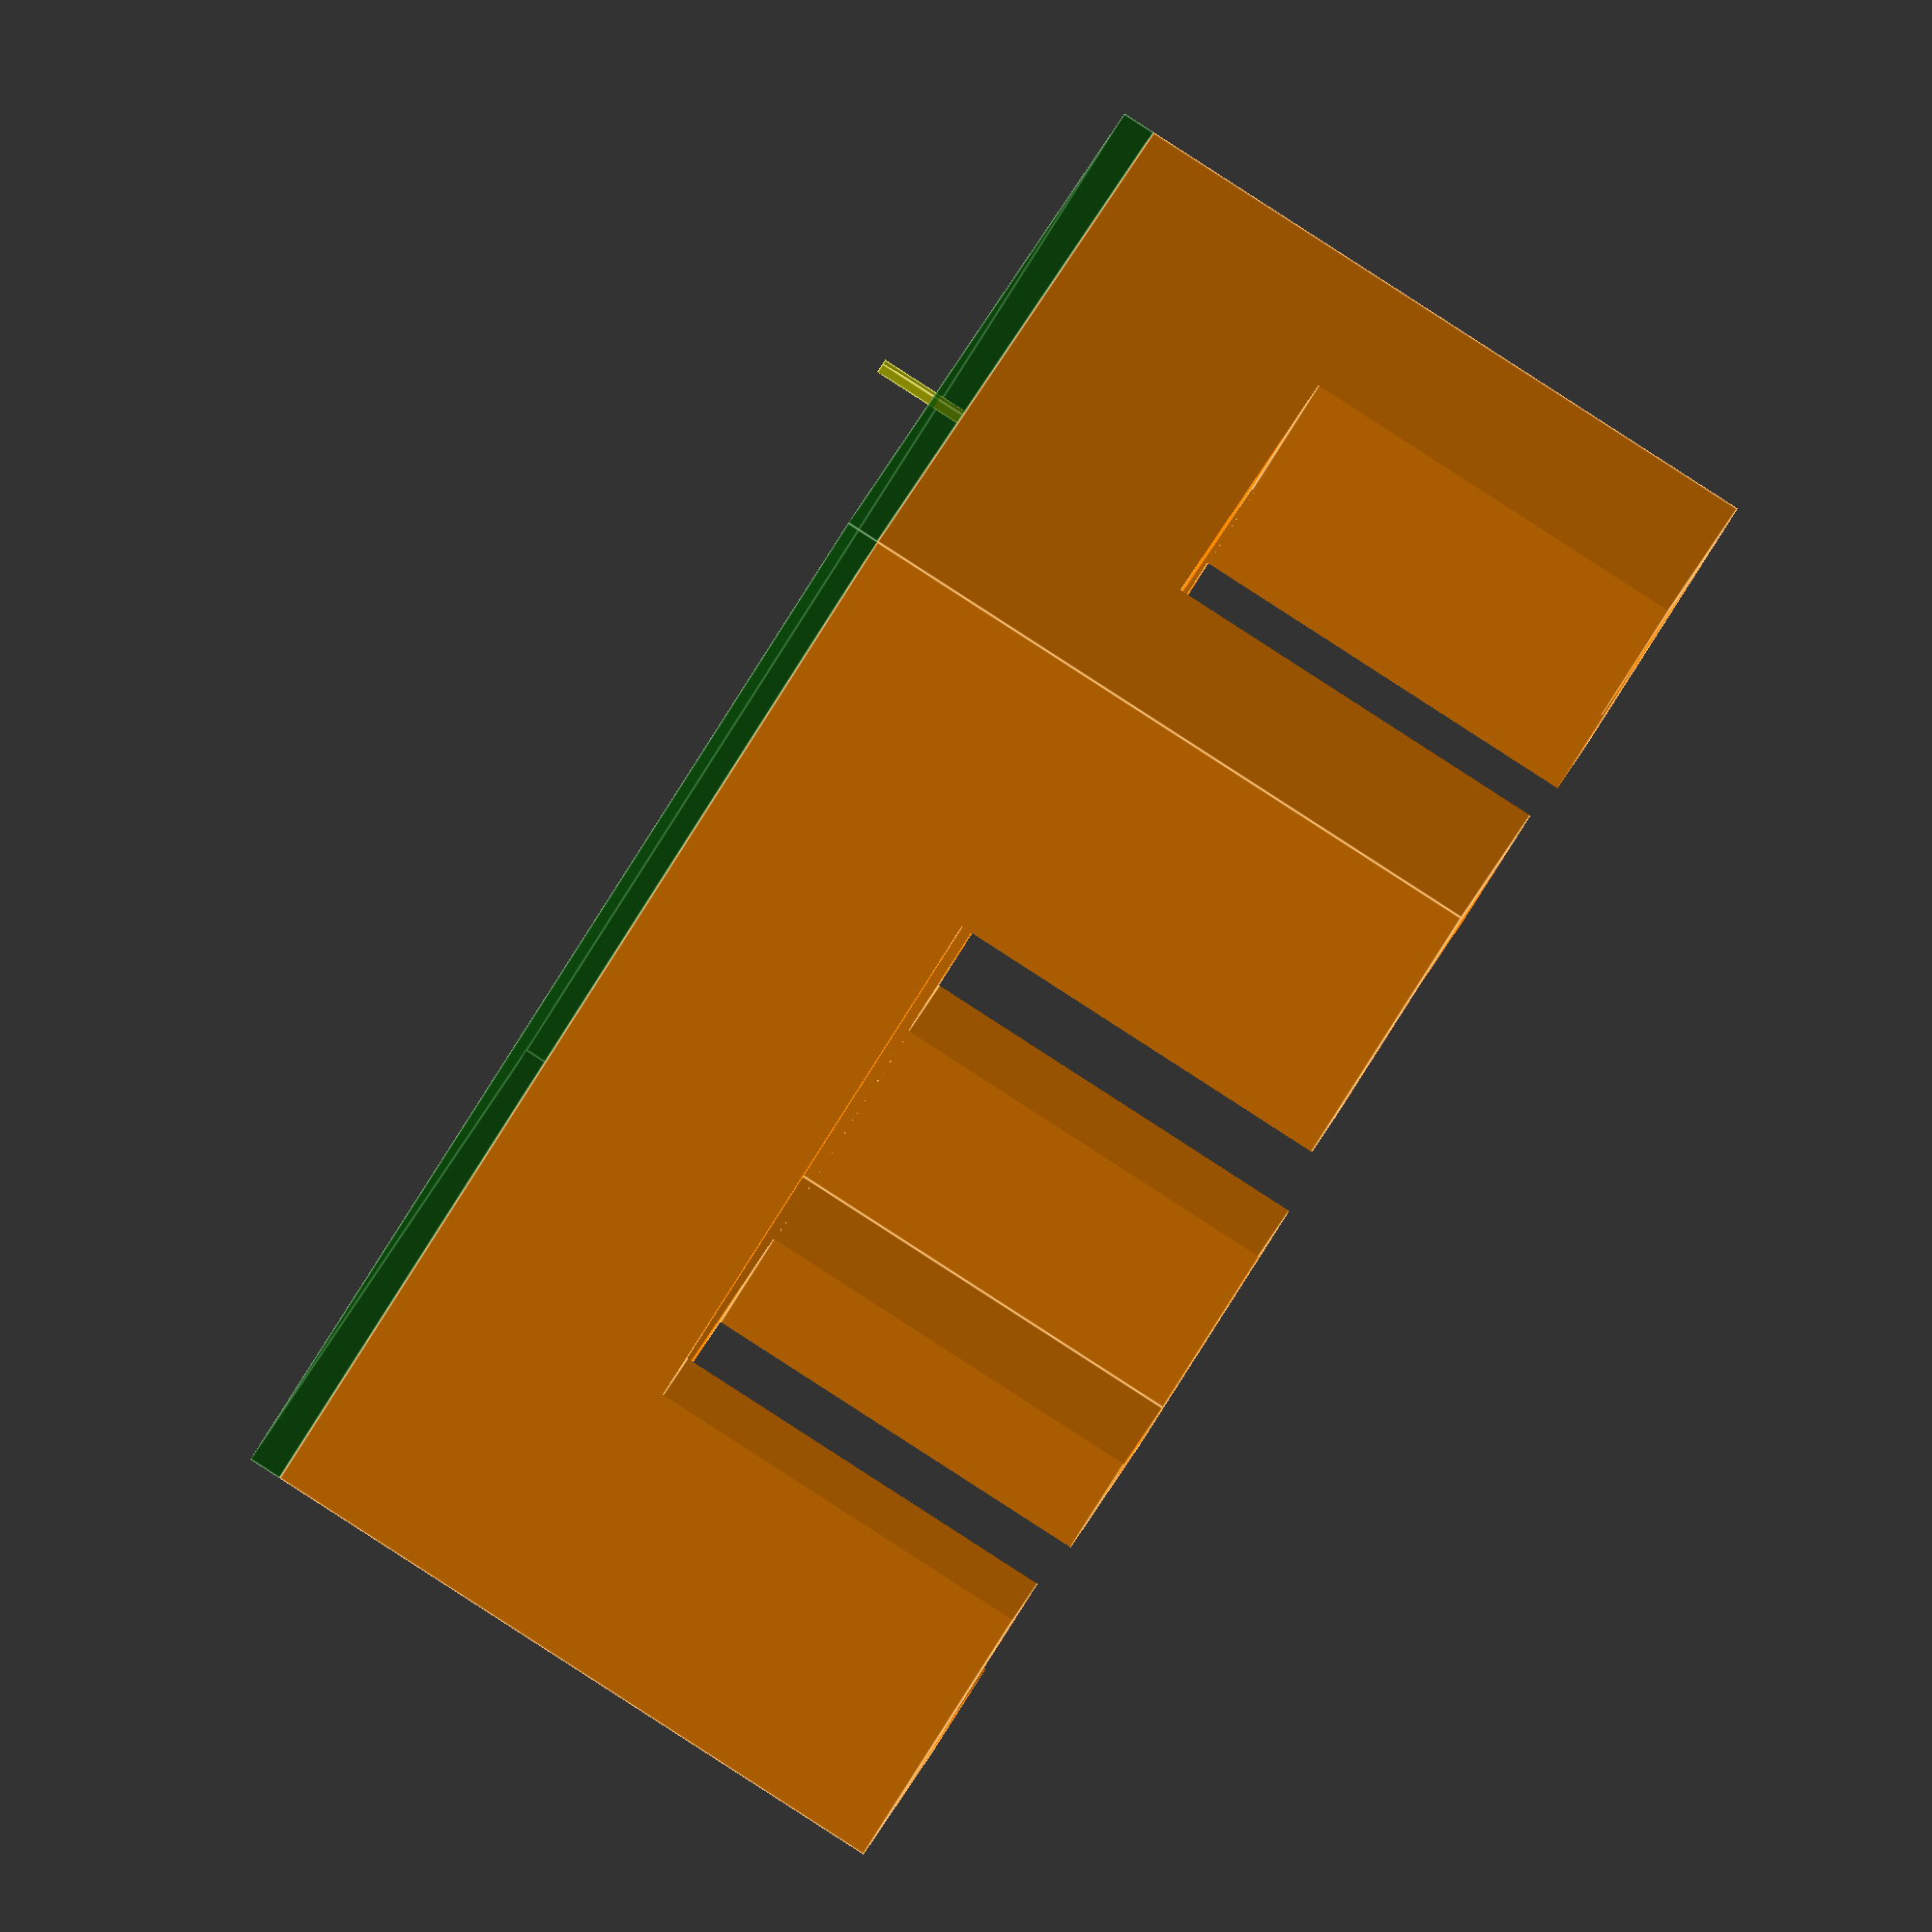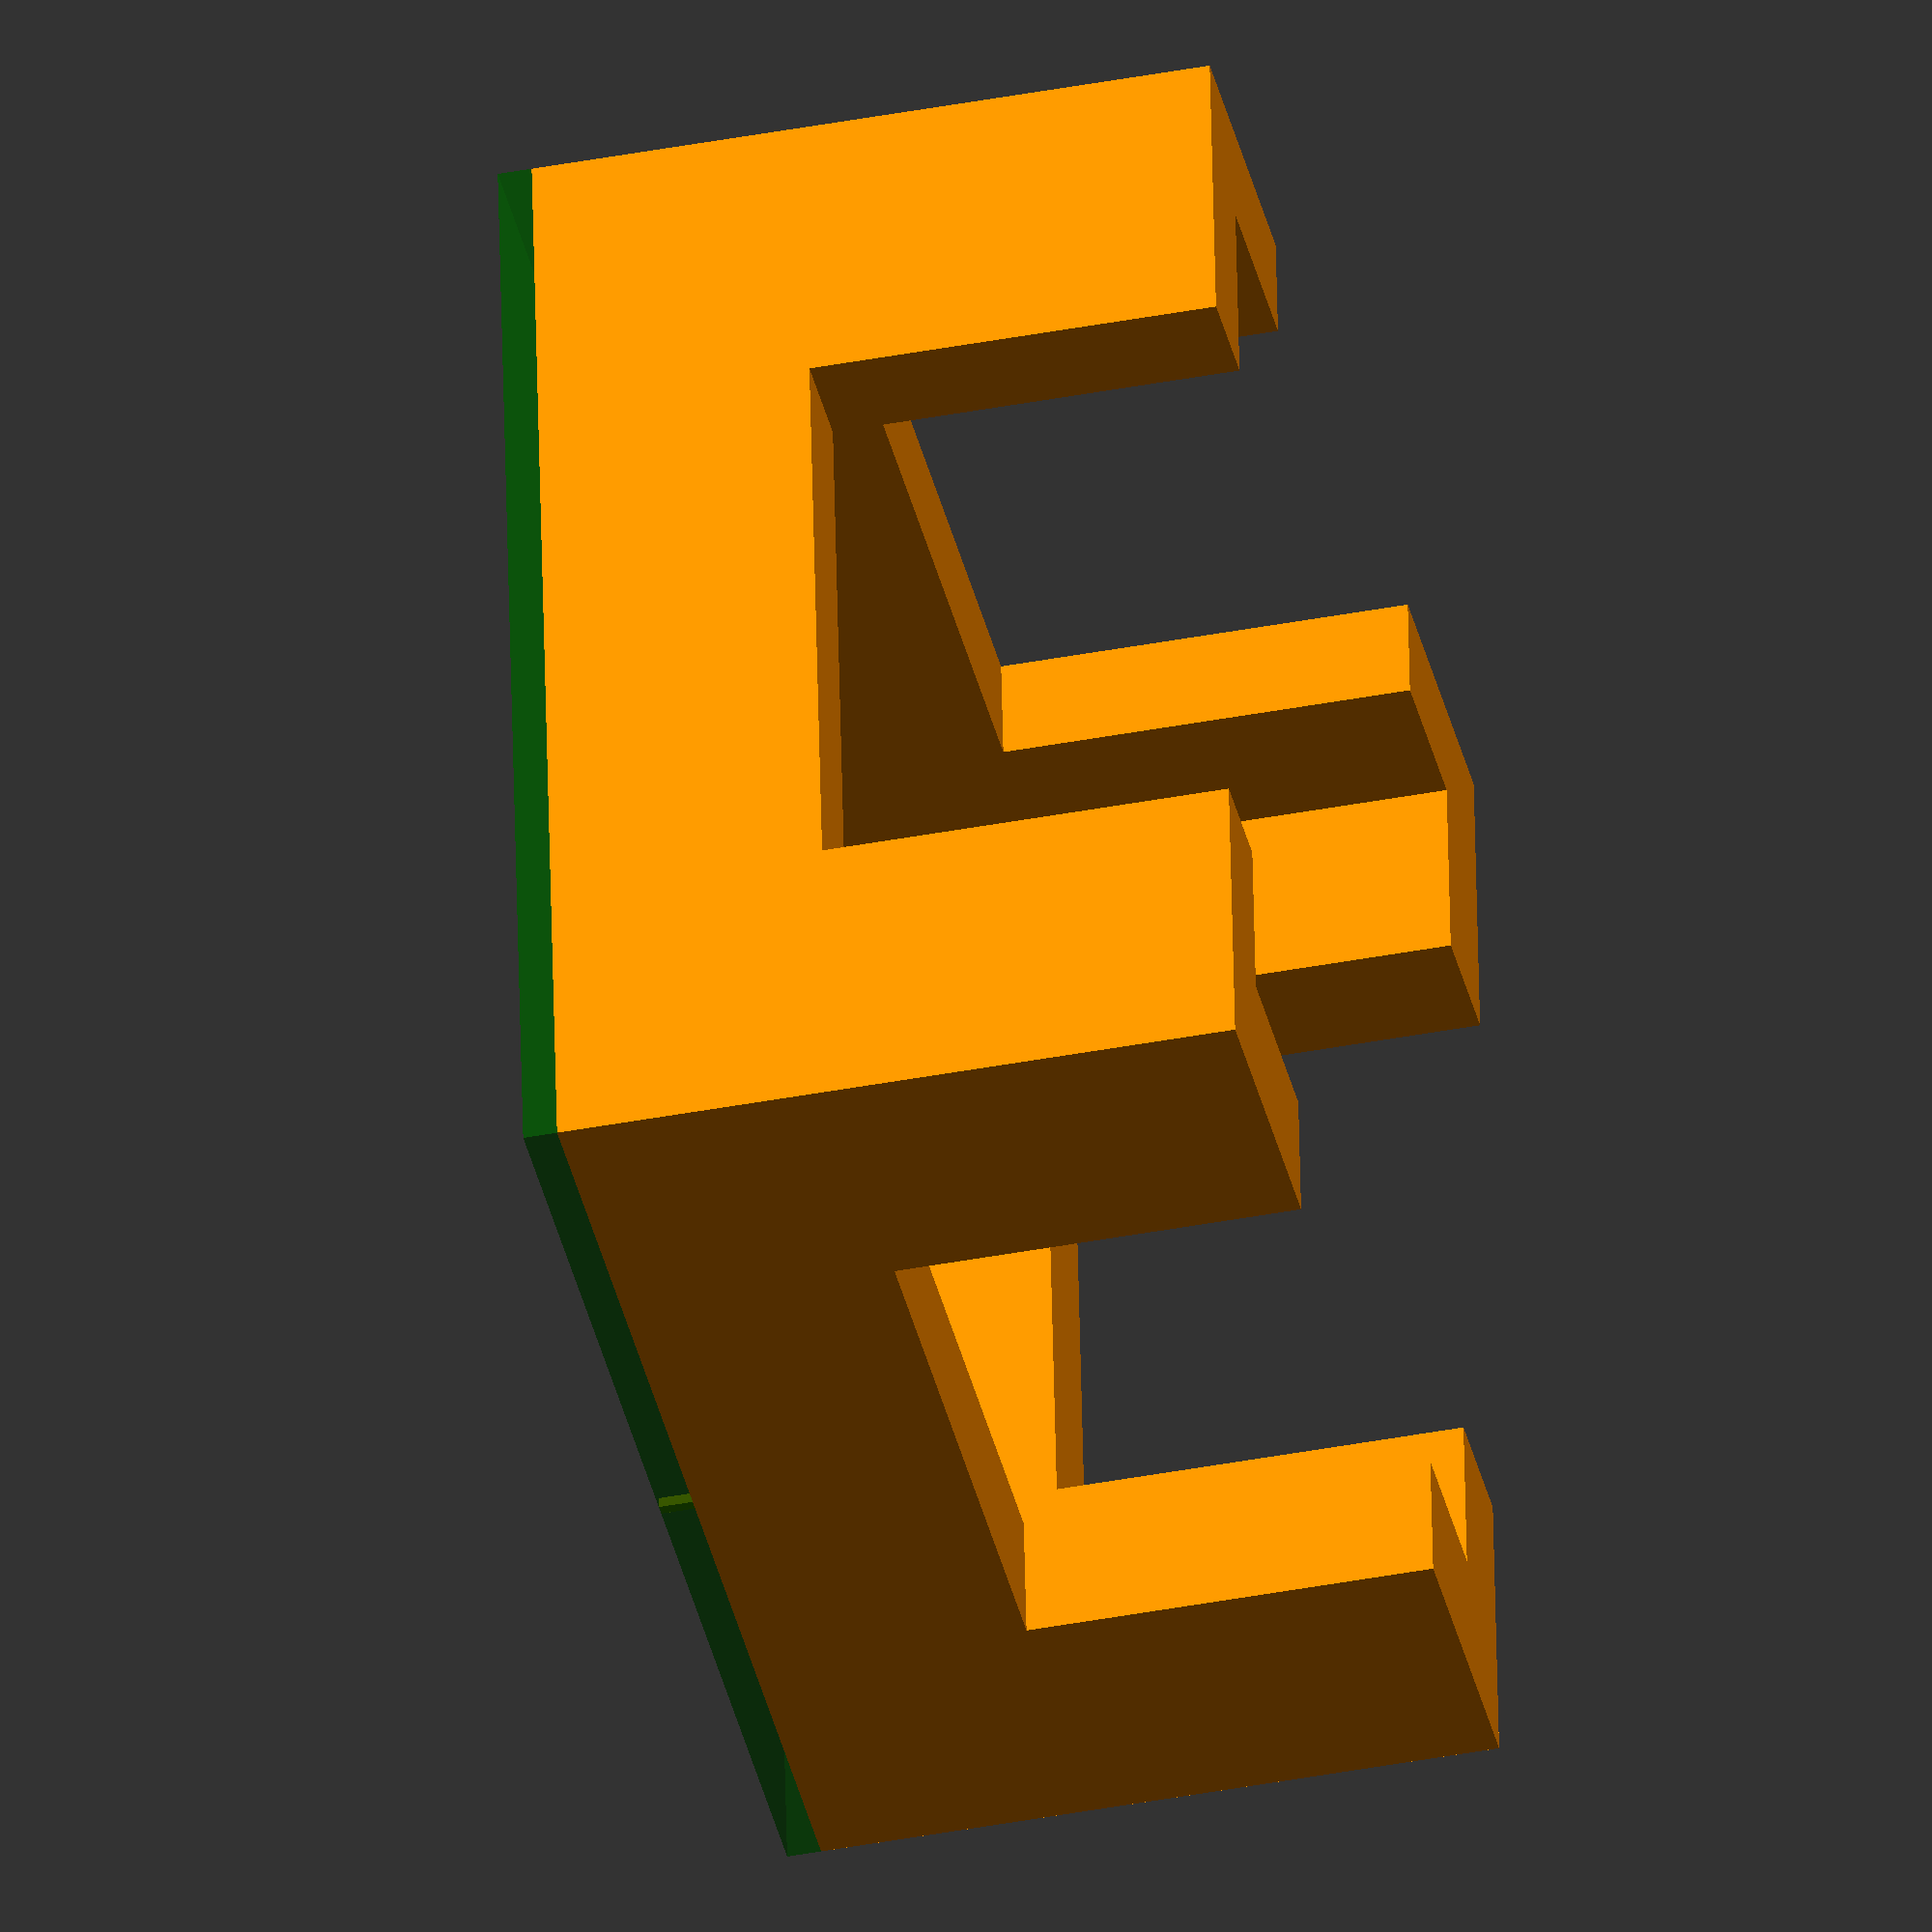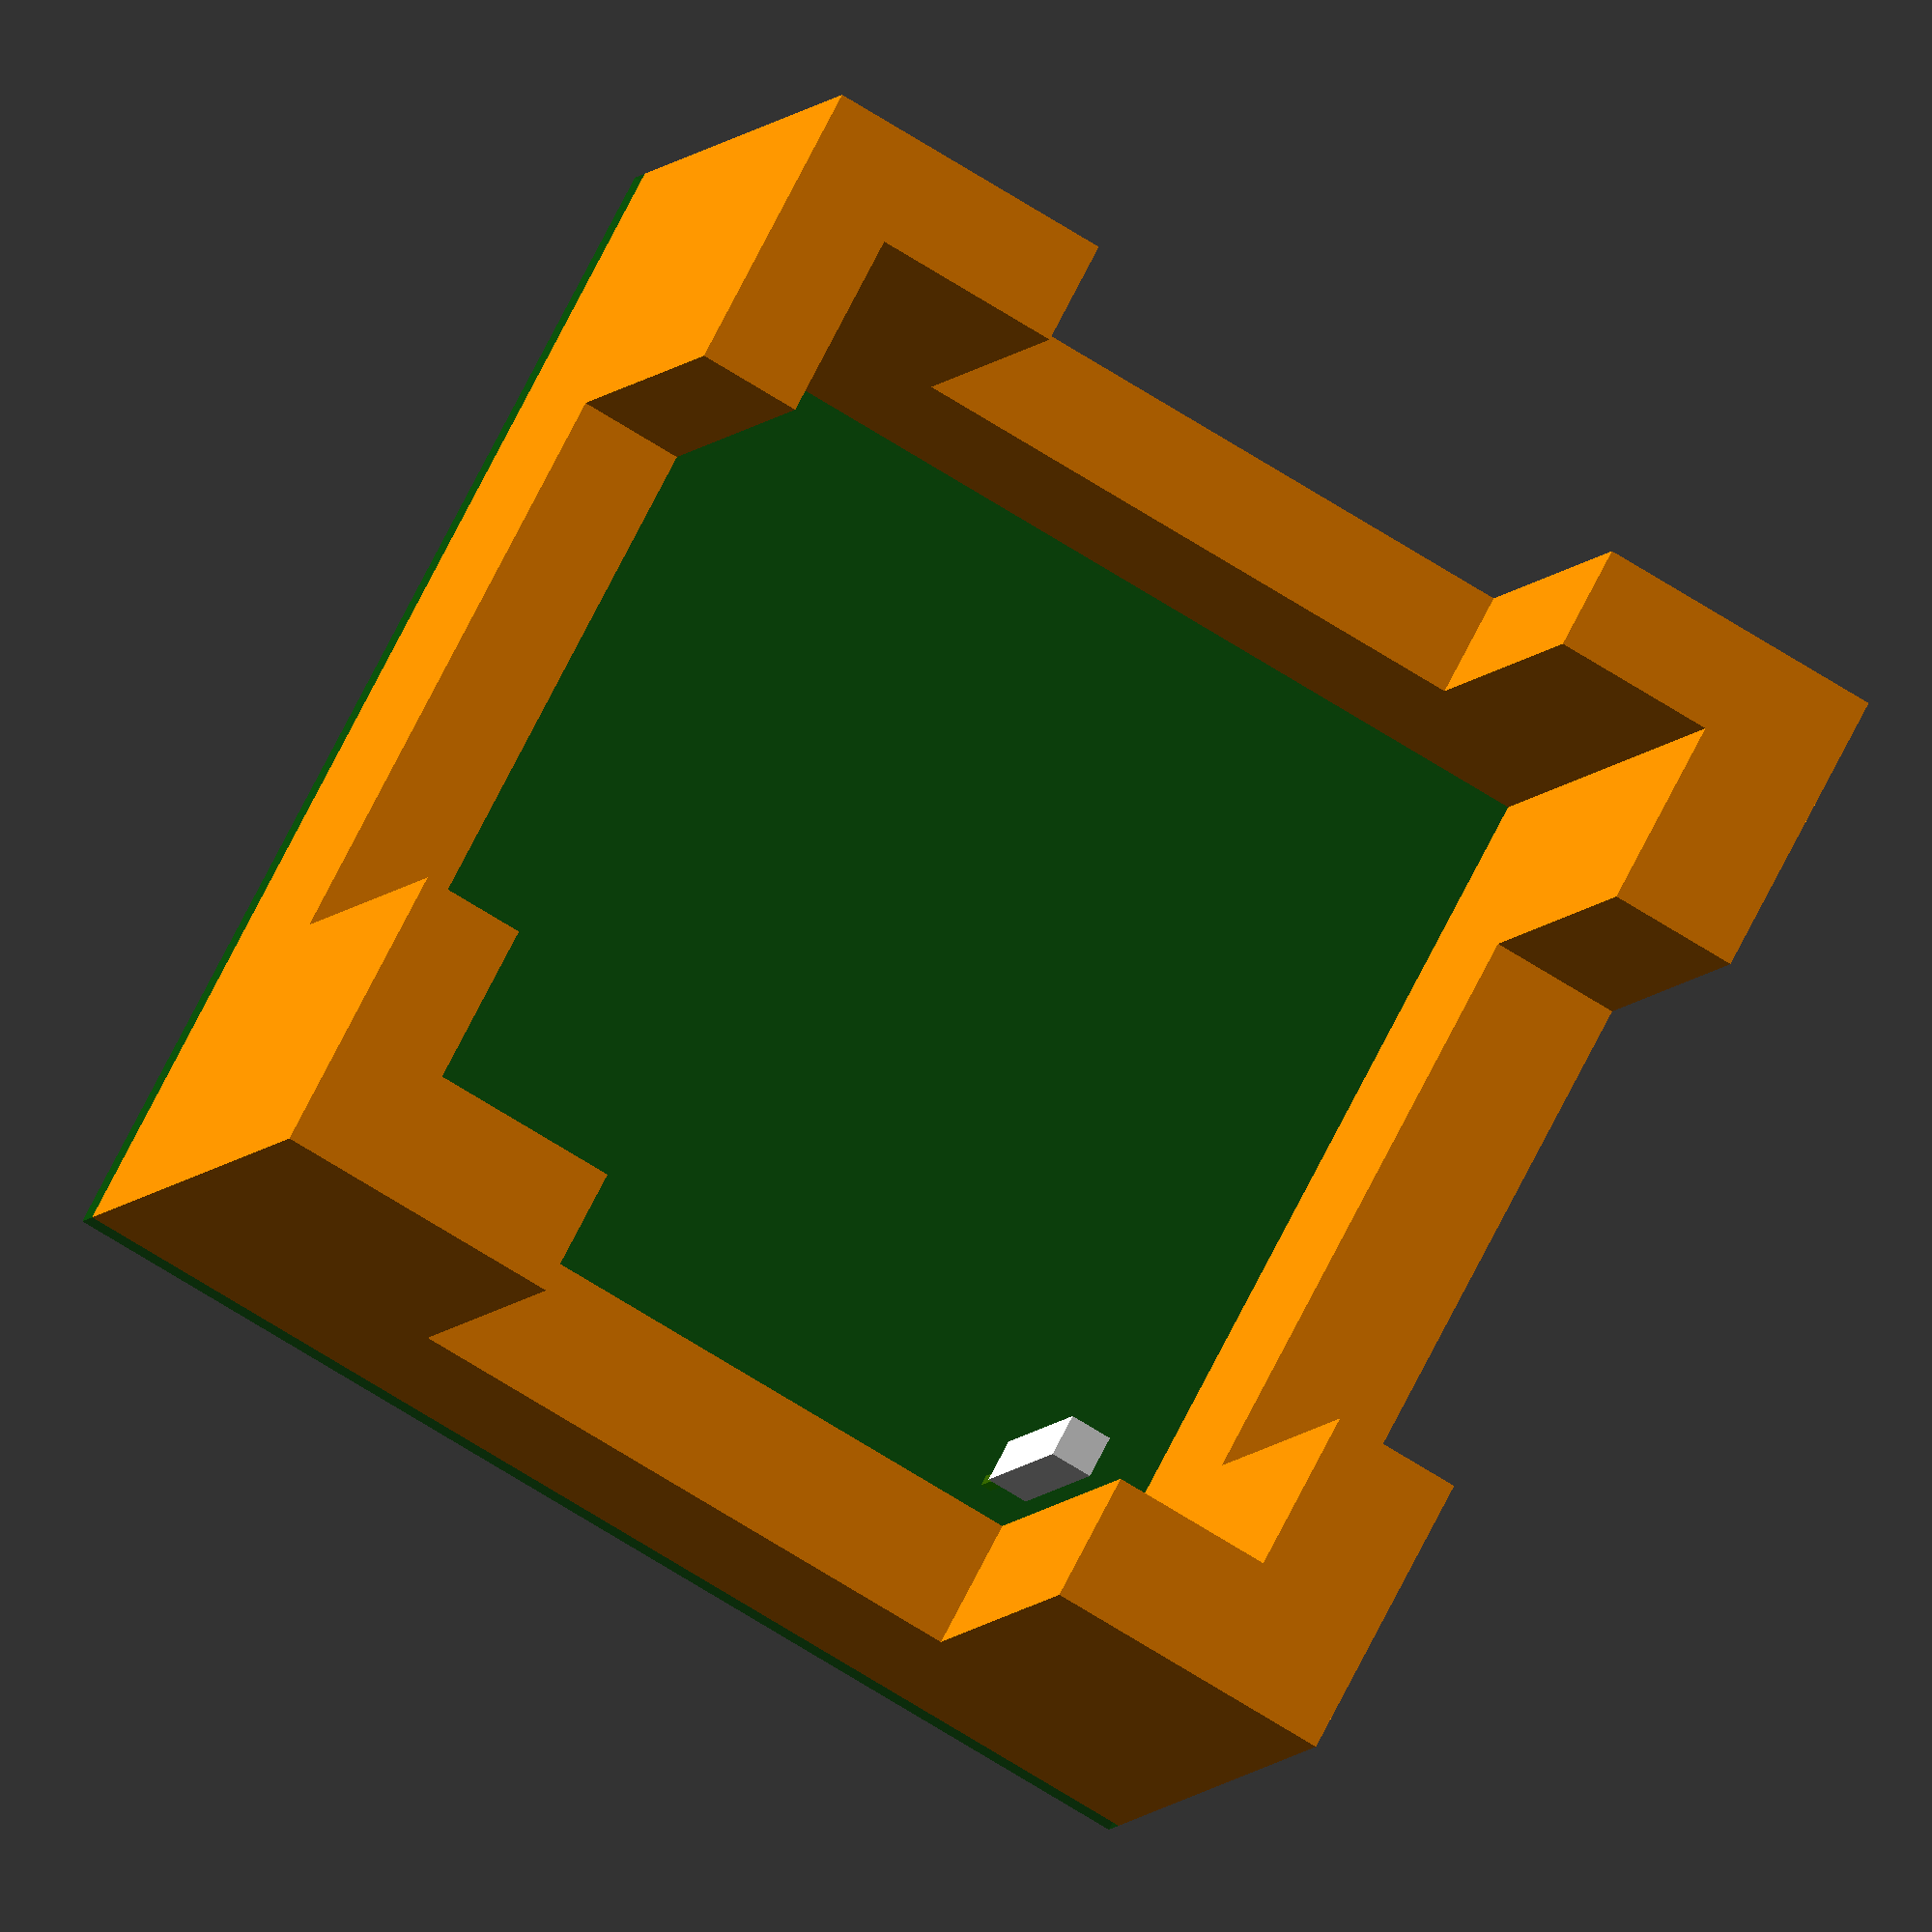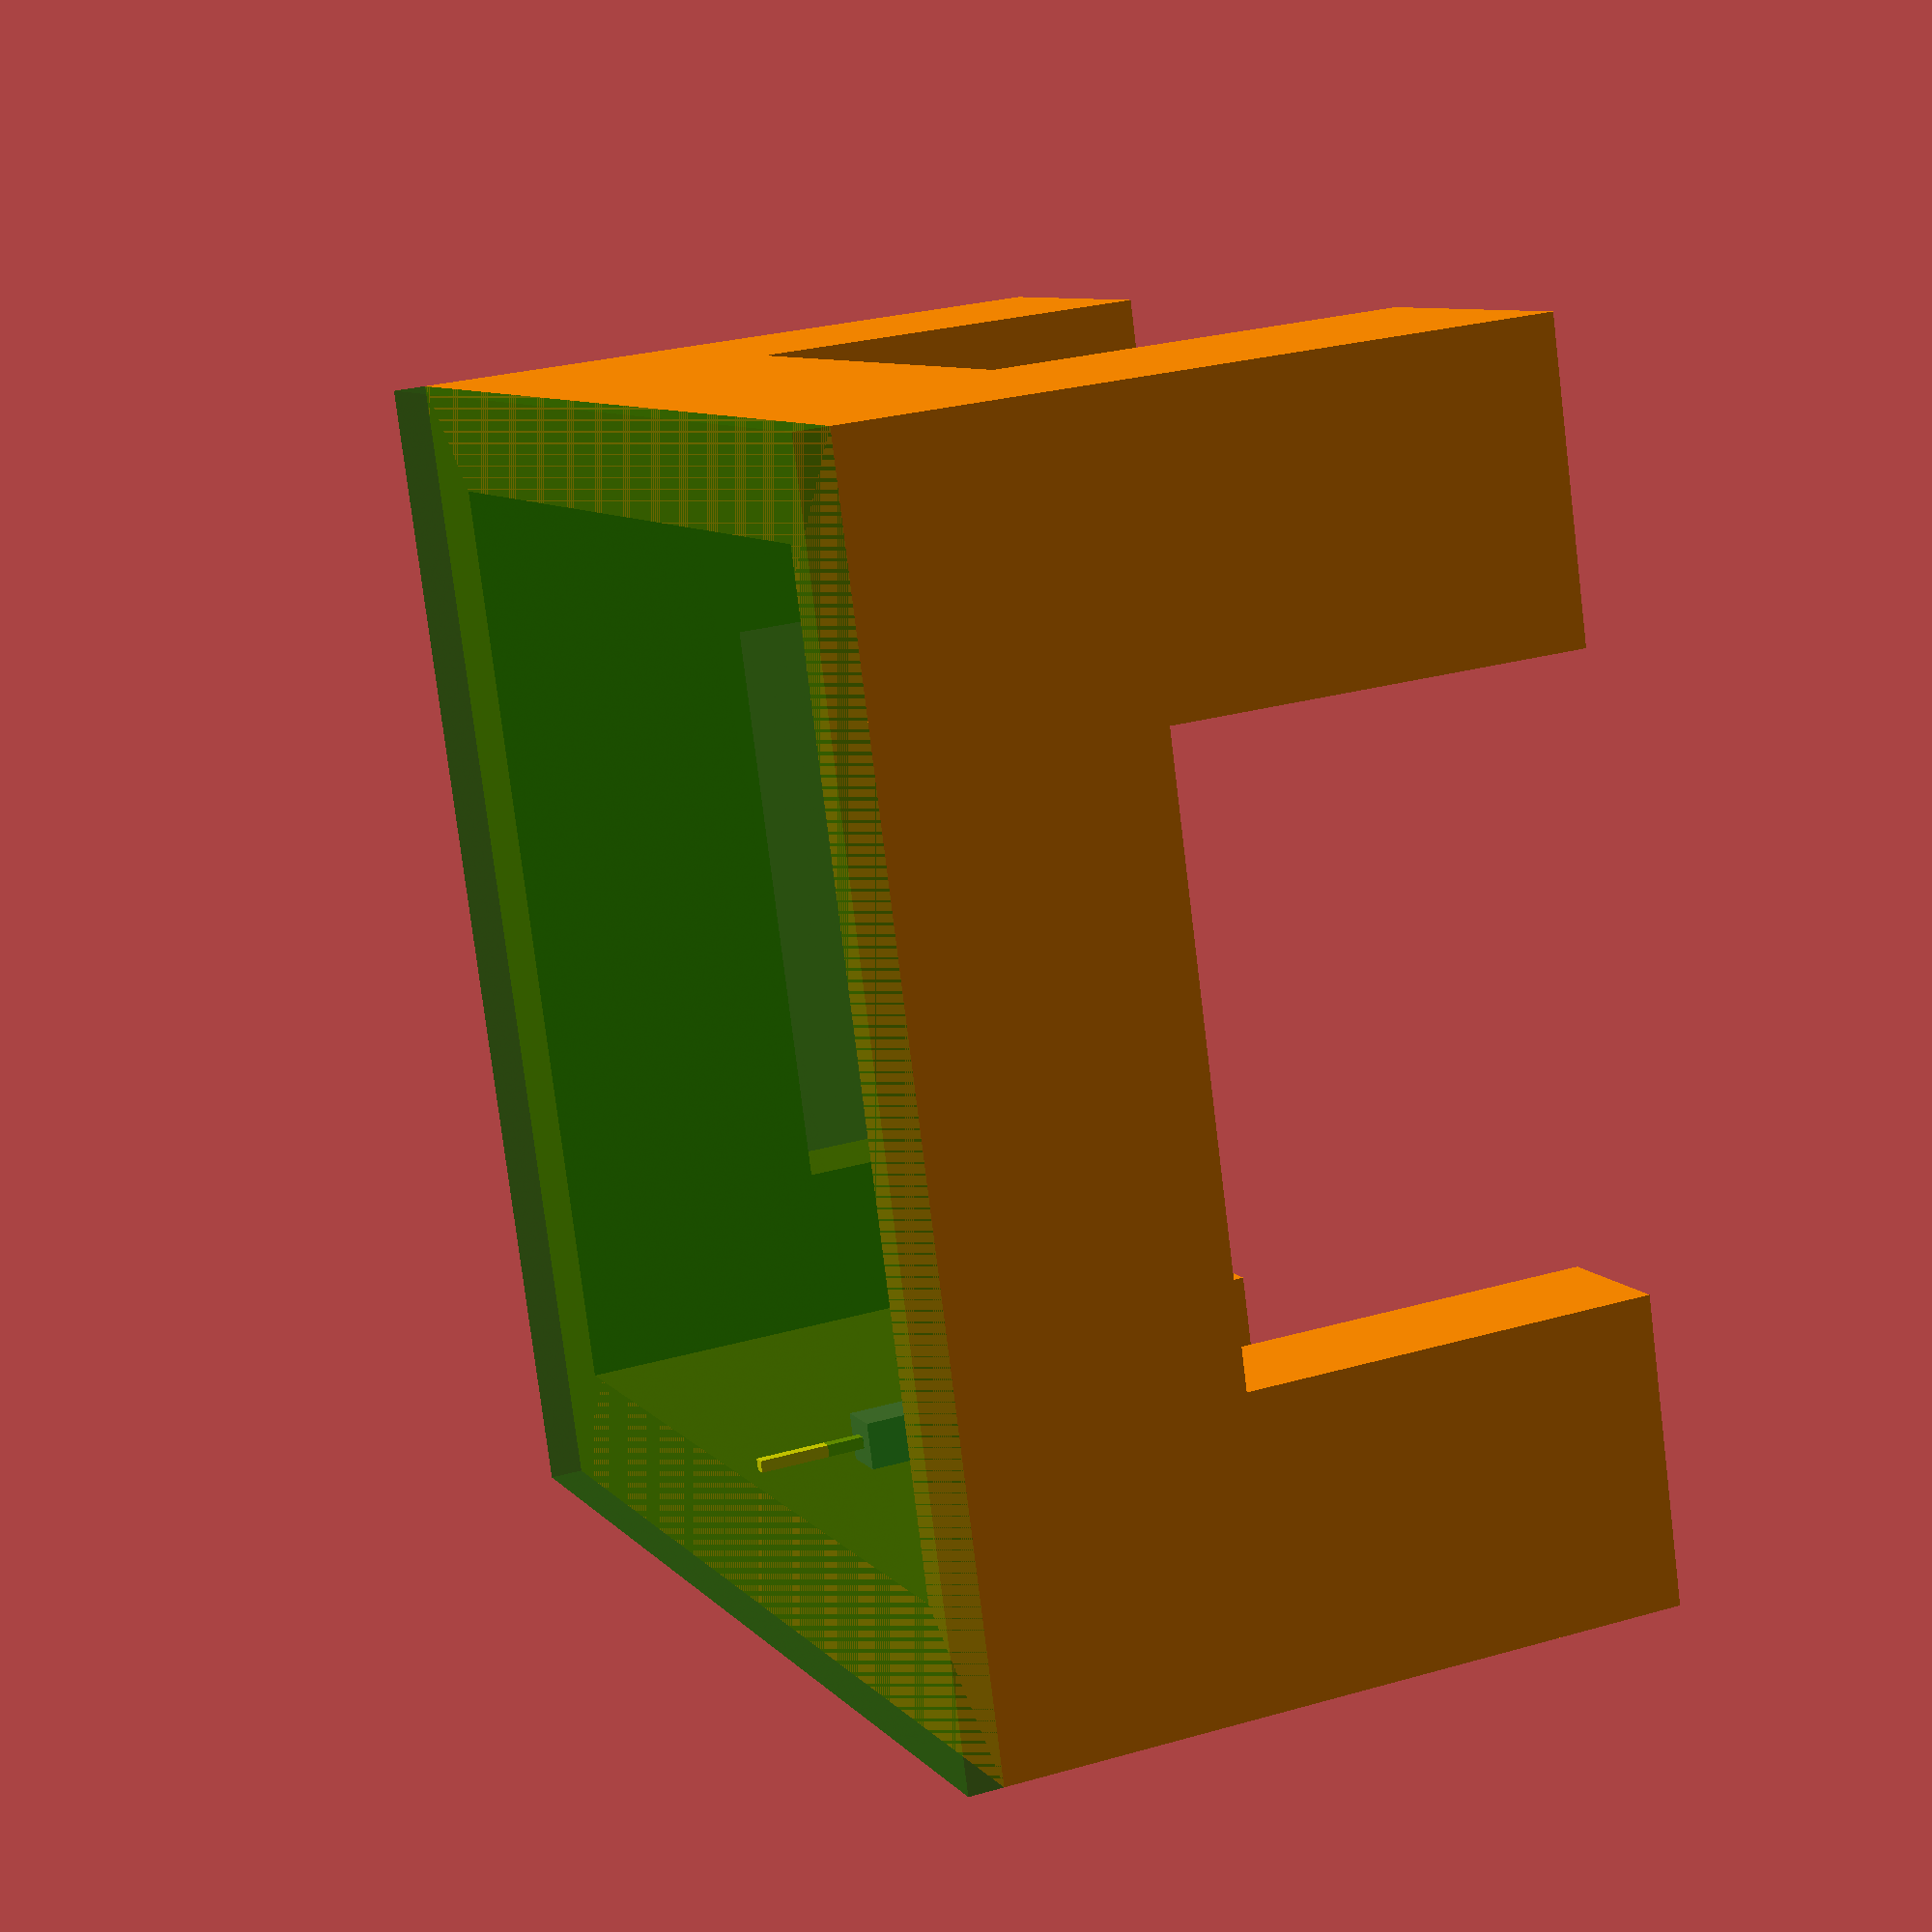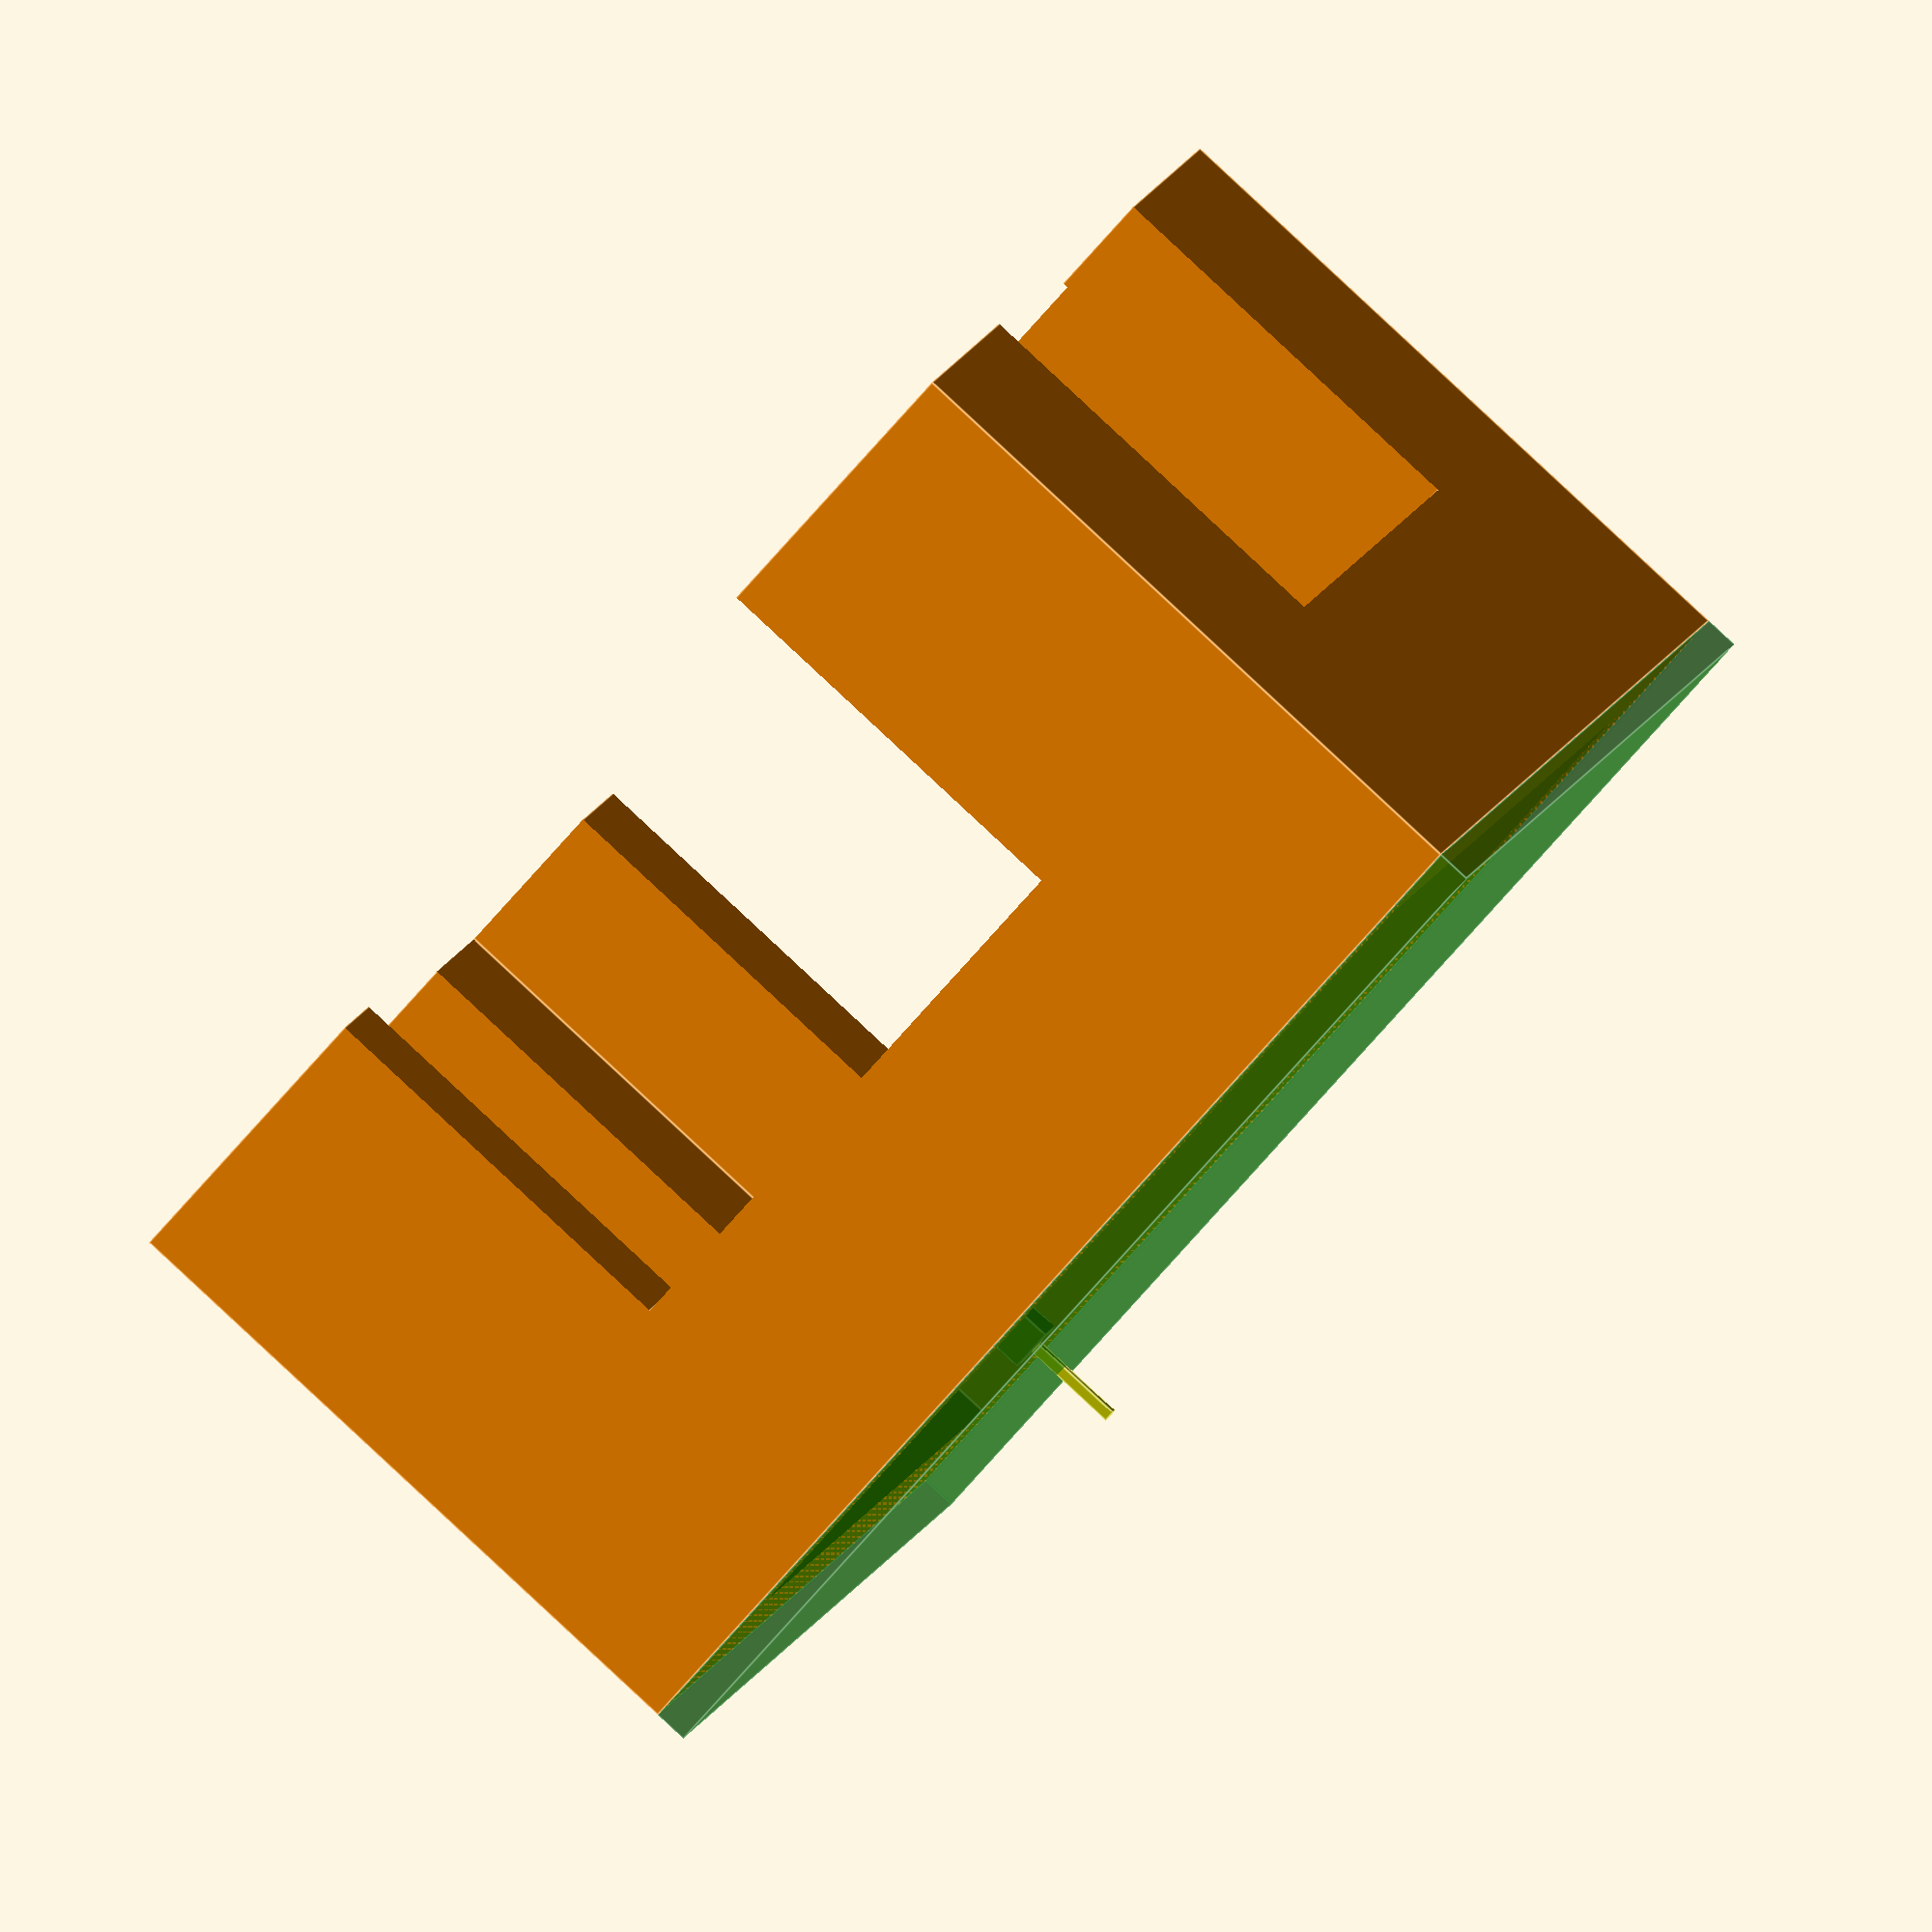
<openscad>
/*  _____ ___    _    __  __    ____    _    ____    */
/* |  ___/ _ \  / \  |  \/  |  / ___|  / \  |  _ \  */
/* | |_ | | | |/ _ \ | |\/| | | |     / _ \ | | | | */
/* |  _|| |_| / ___ \| |  | | | |___ / ___ \| |_| | */
/* |_|   \___/_/   \_\_|  |_|  \____/_/   \_\____/  */

h = 40;
w = 70;
d = 70;

table(w,d,h);

translate([15,15,h-13.01])
    pin_array(5,5,4);
translate([0,0,h])
color("DarkGreen",0.5)
cube([w,d,2]);


module table(width,depth, hegiht)
{
    difference()
    {
        color("DarkOrange",1.0)
            cube([width,depth,hegiht]);
        union()
        {
            color("DarkOrange",1.0)
            {
                translate([-width/4,depth/4,-0.01])
                    cube([width*1.6,depth*0.5,hegiht*0.6]);
                translate([width/4,-depth/4,-0.01])
                    cube([width*0.5,depth*1.6,hegiht*0.6]);
                translate([width/9,depth/9,-0.06])
                    cube([width*0.8,depth*0.8,hegiht*0.6]);
                translate([width/9,depth/9,-0.06])
                    cube([width*0.8,depth*0.8,hegiht*2]);
            }

        }
    }
}

module pin_array(xcount,ycount,skip)
{
    pin_width=2.54; //mm
    nr_of_pins_in_x = xcount;
    nr_of_pins_in_y = ycount;
    pin_jumps = skip;

    inc= pin_width * pin_jumps;
    for (xpin = [0:inc:inc*nr_of_pins_in_x-1])
    {
        for (ypin = [1:inc:inc*nr_of_pins_in_y-1])
        {
            pin(xpin,ypin);
            //echo(xpin,ypin);
        }
    }
}

module pin(x,y,z)
{
    pin_width=2.54; //mm
    height = 13;
    translate([x,y,z])
        translate([-pin_width/2,-pin_width/2,0])
        {
            cube([pin_width,pin_width,height]);
            color([0.8,0.8,0])
                translate([pin_width/2-0.64/2,pin_width/2-0.64/2,height])
                cube([0.64,0.64,5.84]);
        }
}

</openscad>
<views>
elev=271.0 azim=24.8 roll=122.8 proj=o view=edges
elev=42.9 azim=5.5 roll=102.6 proj=o view=solid
elev=186.8 azim=151.7 roll=16.5 proj=o view=wireframe
elev=152.3 azim=72.3 roll=113.6 proj=p view=solid
elev=272.7 azim=341.1 roll=312.9 proj=o view=edges
</views>
